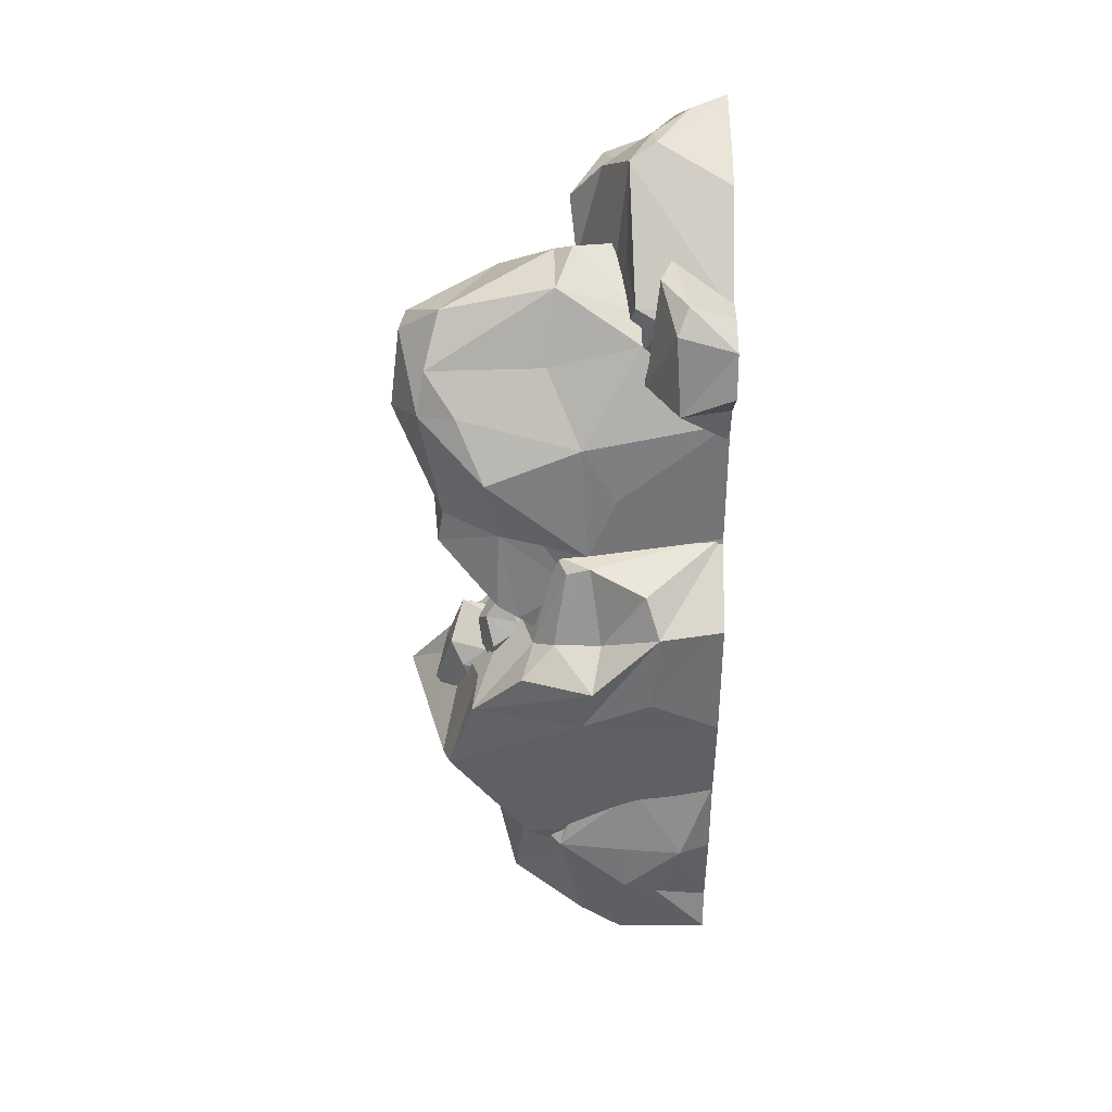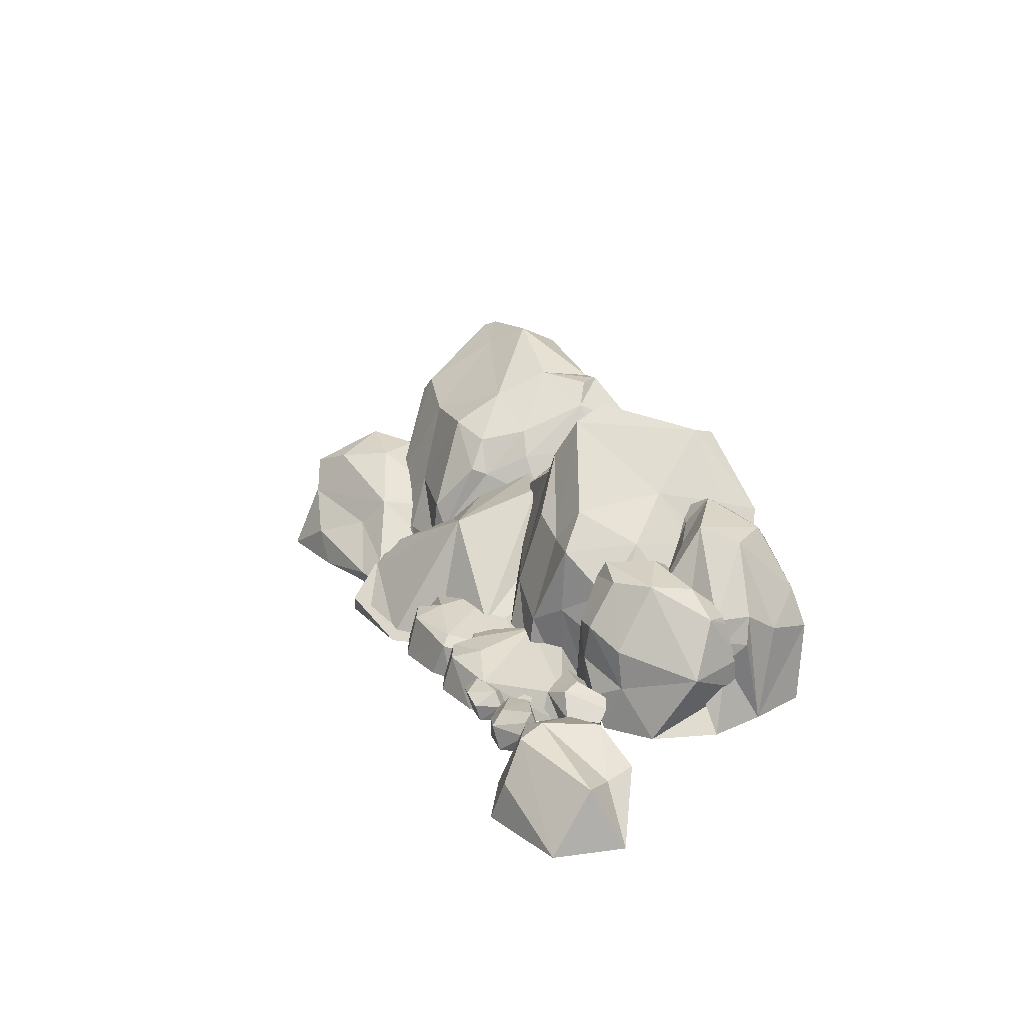
<metadata>
{"format":"obj","ext":"obj","renderer":"f3d","projection":"perspective","resolution":1024,"background":"white","views":[{"elev":-70.4,"azim":89.4,"up":"+Y"},{"elev":20.5,"azim":-128.2,"up":"+Z"}]}
</metadata>
<code>
g zhucheng_yewai_370_zawu06
v 4.729 -45.03 47.41
v 13.75 -93.47 113.4
v 41.34 -45.94 110.9
v 48.09 -104.2 86.27
v 46.38 -129.1 90.71
v 59.8 -118.1 53.37
v 76.58 -90.93 158.7
v 69.23 -125.9 151.9
v 124.2 -108.6 180
v 156.9 2.317 52.94
v 102.5 -43.55 52.3
v 129.9 -33.84 57.43
v 190.4 -22.95 78.76
v 217.8 -1.007 74.14
v 282.3 -44.48 -0.003373
v 282.3 -44.48 -0.003373
v 273.5 -3.406 -0.003463
v 277.1 -61.32 20.75
v 34.53 -91.64 143
v 51.59 -51.78 126.5
v 126.9 27.81 19.07
v 48.4 -17.85 0.02152
v 171.6 13.48 34.29
v -130.2 -4.831 58.87
v -178.6 -1.3 50.17
v -150.9 -3.081 76.15
v -11.99 -64.45 141.3
v -50.37 -38.87 174.5
v -32.38 -70.38 142.1
v 92.23 -152.8 128.7
v 60.65 -139.9 121.5
v 53.51 -134.5 97.13
v 45.97 -131.7 73.22
v 80.04 -138.7 58.47
v 110 -145.5 77.64
v 22.04 -95.18 99.61
v 10.9 -102.1 114
v -211 -38.5 0.00614
v -206 -79.53 0.006139
v -202.6 -87.31 49.43
v -209 -51.55 59.22
v -165.5 -106.2 48.08
v -141.7 -111.5 17.06
v -139.2 -112.6 50.28
v 76.74 -4.225 61.25
v 83.37 38.29 53.23
v 27.85 26.51 81.28
v -1.223 -72.49 143.1
v -21.03 -86.62 149.4
v -8.074 -86.89 119.9
v 193.6 -51.23 80.65
v 156.8 -88.03 64.72
v 255.3 -101.4 54.47
v 246 -61.89 67.59
v 177.1 -112.3 171.2
v 183.2 -63.09 133.9
v 150.3 -96.93 165.2
v -129.2 -51.91 91.79
v -103.6 -44.82 123.6
v -125 -5.846 102.7
v -151.4 -19.62 66.98
v 167.6 -115.1 175.3
v 16.71 -97.17 106.6
v 17.58 -110.9 119.8
v 1.029 -113.4 111.4
v -203.3 -14.21 43.26
v -201.3 -14.86 56.12
v -191.4 -85.26 72.78
v -168.9 -73.69 112.1
v -180.5 -45.4 111.4
v -136.6 -111.2 85.99
v -0.9152 -142.1 65.39
v -22.27 -161.3 70.31
v 10.52 -163.6 34.78
v -20.25 -145.6 108.5
v -46.42 -126.5 136.3
v 99.85 -27.23 126.6
v 85.4 4.019 71.58
v 66.32 -14.77 100.8
v 70.89 -27.59 119.9
v -25.82 -63.07 152.6
v -49.44 -70.12 158.9
v 63.45 38.13 -0.003432
v -130 -27.13 76.97
v -144.8 -28.57 103.7
v -122.9 -52.19 106.7
v -130.2 -64.86 123.3
v -160.3 -29.21 120
v 205.4 -110.8 55.04
v 184.4 -135 50.79
v 183.5 -142.7 -0.003318
v 244.2 -110.2 -0.003209
v 56.42 -123.5 0.006139
v 36.46 -43.87 99.01
v 73.19 -35.08 80.95
v 176.1 -27.82 63.31
v 133.9 -19.87 73.4
v 145.4 -43.36 123.6
v 191.8 -62.29 124
v 206.7 -91.67 93.29
v -11.73 -37.79 121.4
v 182.1 -131.8 153.1
v 193.8 -129.3 92.26
v 1.069 -87.44 121.7
v -55.17 18.2 109.1
v -39.34 -6.548 142.5
v -41.08 25.95 58.3
v -53.3 -13.74 167.4
v -95.69 18.91 122.6
v 136.6 -68.25 61
v 243.1 -32.78 57.96
v 251.4 0.6613 41.86
v 242.1 5.948 65.4
v 14.32 -96.13 124.8
v 8.193 -89.39 126.7
v -0.157 -103.5 133.4
v -5.626 -114.7 114.3
v 3.992 -111.8 128.9
v -12.83 -115.5 124.4
v -195.6 -12.31 70.18
v -209.5 -27.37 74.09
v -126.3 -93.53 105.5
v -100.9 -83 91.9
v -100.2 -117.4 44.22
v -86.8 -113.8 67.9
v 90.51 -57.9 144
v -10.41 -90.74 129.8
v 0.1477 -85.19 112.9
v 97.42 -13.46 44.83
v 92.13 29.75 43.29
v -32.35 -151.5 37.61
v -45.71 -149.5 75.38
v -51.13 -137.4 2.2e-05
v -128.2 -111.9 104.4
v -155.6 -84.37 63.8
v -123.1 -103.7 0.006143
v -24.97 -12.76 124.3
v 127.1 -146.6 144.1
v 127 -140.4 164.6
v 32.32 -156.4 42.24
v 42.85 -142.3 72.17
v -6.221 -125.9 102.5
v 97.54 49.99 31.86
v 75.49 74.07 -0.003438
v 45.52 71.78 -0.00346
v -25.11 -57.58 140.3
v -59.97 -64.58 153.2
v -8.994 -110.6 107.6
v -30.5 -113.7 133.3
v -11.25 -96.8 120
v 266.9 -16.08 26.05
v -158.2 -92.12 96.35
v 17.16 -97.25 114.9
v -47.15 42.35 10.65
v -76.07 46.4 12.22
v -78.09 43.45 46.22
v 141.2 11.72 19.91
v -171.2 -101.5 29.98
v -182.9 -82.73 -0.003519
v 0.6259 -22.39 102.4
v -11.71 -15.75 84.97
v 125.5 -144.7 0.006158
v 165.2 -137.9 46.76
v 264.6 -97.11 39.88
v 267.4 -81.8 41.49
v -5.595 -70.97 119.3
v 204.8 31.02 21.1
v 137.9 36.41 8.494
v 1.518 -54.58 122.2
v 73.38 3.82 40.81
v 59.5 -23.08 96.98
v 78.63 1.698 54.91
v 190.6 -53.15 33.31
v -28.41 45.33 28.07
v 13.45 -87.1 108.1
v 46.25 -104.6 155.5
v 51.73 -120.6 154.7
v -136.2 18.64 28.53
v -145.8 11.33 60.75
v -130.2 26.32 76.48
v -78.73 24.6 99.57
v -104.5 37.94 101.5
v -102.2 38.62 59.8
v 210.6 -103.4 83.36
v 179.9 -122.5 47.74
v 209 -87.84 61.28
v -20.54 -91.93 112.7
v -22.82 -95.42 128.9
v 229.9 16.51 45.1
v -105.4 -72.6 98.61
v 45.06 -32.06 90.63
v -2.188 -138.6 91.03
v 225.5 -37.3 84.8
v -120.5 -108.8 82.51
v 55.82 -126.5 0.006139
v 15.62 -123 0.006139
v 33.16 -79.33 94.09
v 152.1 -135 96.6
v -33.1 -92.71 142.6
v -15.02 -103.8 131.3
v 155.9 -108.7 59.68
v 169.7 -144.6 21.74
v -212.2 0.1067 0.006134
v 126.6 -2.397 40.75
v 95.59 8.872 -0.00348
v 90.61 3.443 42.25
v -98.76 31.73 -0.003385
v 144.1 0.6489 23.33
v 160.9 -16.72 46.04
v -23.65 13.55 49.27
v -44.44 22.26 31.49
v -56.32 48.17 10.29
v -78.48 32.28 12.05
v -157.2 -51.1 58.14
v 9.292 -20.09 80.69
v -10.31 1.282 22.44
v 7.097 -22.2 105.1
v 11.43 58.66 0.02247
v -5.712 -55.49 39.39
v 12.67 -155.7 0.006152
v -129.7 3.034 88.97
v -89.78 -111.2 78.4
v -26.58 -97.09 119.5
v -2.798 -82.11 114.3
v -85.85 -94.09 154
v -118 26.65 4.845
v -123.2 31.91 48.13
v -213.4 -22.81 56.96
v -22.4 -111.8 125.7
v 1.088 -104.2 102.1
v 38.78 -138.6 84.84
v 26.59 -125.5 80.39
v -51.57 -91.73 133.3
v -34.59 -97.62 124.2
v -44.24 50.01 9.442
v 16.76 -48.49 108.9
v 0.02256 -121.9 97.97
v 9.254 -127.5 110.4
v -104.7 -64.04 108.8
v -128.4 18.81 15.41
v 17.88 -132.4 122.1
v 243.2 29.73 -0.003484
v -140.6 -102.8 -0.003531
v -98.33 -115 0.006137
v 151.4 -141.2 160.7
v -85.91 -109.2 149.7
v 23.15 -57.9 72.96
v 146.3 -147 45.07
v 179.6 -176.3 30.98
v 203.5 -151.8 38.89
v 172.2 -178.9 -0.003084
v 194.4 -171.2 25.09
v 115.6 -140.7 0.006157
v 136.5 -172.1 28.09
v 208.4 -124.1 31.52
v 189.8 -134.4 -0.003358
v 184.9 -156.5 -0.00279
v 179.6 -176.3 30.98
v 141.7 -117.4 42.39
v 118.1 -122 26.56
v 154.8 -115.8 45.23
v 172.2 -178.9 -0.003084
v 147.8 -177.7 -0.003008
v 135 -151.6 -0.003309
v -121.3 -88.37 111.7
v 256.8 -92.96 -0.003273
v 188.7 35.24 -0.003462
v 152.5 33.86 -0.003515
v -171.8 46.17 30.74
v -170 48.18 56.26
v -145.6 51.36 66.14
v -138.3 49.31 41.59
v -108.1 6.867 50.53
v -111.1 32.51 9.203
v -108.9 19.68 64.13
v -211.4 18.51 42.57
v -191.5 36.62 0.006136
v -204.4 -25.12 23.16
v -206.8 -22.5 44.74
v -125.9 5.068 65.33
v -119.4 9.04 85.95
v -133.1 -25.48 85.72
v -172.8 24.1 95.65
v -147.6 -1.71 99.17
v -128.7 23.86 98.79
v -148.7 34.52 93.55
v -123.6 26.58 88.56
v -129.8 45.36 64.05
v -181.6 -3.175 90.3
v -163.4 -15.24 80.89
v -203.5 0.6413 77.03
v -196.7 -29.27 61.8
v -152.5 52.94 21.02
v -160.5 50.52 -0.003449
v -212.2 0.1067 0.006134
v -193.4 -26.95 69.64
v -139.3 46.14 3.665
v -123.5 41.37 35.69
v -27.56 56.74 24.58
v -65.65 34.34 33
v -33.01 23.87 9.441
v -19.68 62.56 12.23
v -84.53 102.2 -0.003412
v -91.36 95.59 19.93
v -54.46 93.95 24.28
v -49.71 98.73 -0.00335
v -40.05 82.09 24.69
v -47.19 69.26 29.24
v 25.45 70.7 0.006123
v 50.66 22.41 27.51
v 114.1 40.82 24.18
v -65.89 78.57 28.61
v -122.1 51.47 10.31
v -157 50.6 -0.003472
v -138.6 61.79 -0.001948
v -135.5 77.46 24.19
v -136.7 81.17 13.67
v -156.8 78.67 -0.003416
v -160.9 82.08 16.48
v -211.9 144.2 53.39
v -257.9 132.6 30.43
v -228.4 113.3 49.11
v 98.53 70.32 9.63
v -102.7 13.46 5.668
v -93.01 30.67 33.11
v -132.4 63.33 17.57
v -137.5 123.8 15.26
v -160.5 116.1 14.37
v -157.3 113.5 21.95
v -149.3 101.7 22.52
v -136.2 115 23.31
v -148.8 63.97 32.8
v -147.4 49.64 18.7
v -134.3 42.71 19.63
v -221.4 93.64 0.00605
v -255.5 111.9 32.29
v -282.3 139.6 0.006058
v -194 142 45.03
v -174.7 147.8 0.006049
v -206.2 178.1 0.006044
v -216.4 176 26.03
v -214.6 162.5 49.78
v -264.7 178.9 0.006051
v -269 155 37.02
v -126.3 53.01 29.44
v -130 74.9 8.726
v -129.4 64.72 26.5
v -164.1 53.12 24.01
v -174.1 65.92 13.53
v -169 64 -0.003444
v -124.5 114.7 -0.00346
v -142.5 122 -0.003423
v -124.9 115.4 12.89
v -90.15 107.9 15.62
v -106.3 97.37 19.65
v -83.27 93.44 20.84
v -102.5 110.9 11.4
v -112.2 96.84 10.42
v -106.3 97.37 19.65
v -90.15 107.9 15.62
v -200.2 113.6 43.35
v -224.3 113.6 24.23
v -156.1 110.9 -0.003436
v -156.8 98.02 1.408
v -130.1 91.11 11.74
v -132 90.07 20.89
v -179.7 129.9 0.006449
v -221.4 93.64 0.00605
v -156.8 78.67 -0.003416
v -206.2 178.1 0.006044
v -94.57 90.01 -0.003448
v -104.2 87.94 9.799
v -108.5 97.67 -0.003457
v -144.9 97.3 -0.00348
v -156.1 110.9 -0.003436
v -102.9 107 -0.003435
v -102.5 110.9 11.4
v -88.62 101.9 -0.003442
v -77.84 101 12.45
v -83.67 93.41 -0.003357
v 120.4 44.07 -0.003479
v 100.9 68.85 -0.00349
v 36.37 79.67 0.006121
v -171.6 58.66 20.42
v -151.2 76.1 29.81
v -158.3 49.5 10.8
v -85.96 87.88 18.59
v -82.7 87.13 -0.003363
v -127 55.62 15.44
v -118.2 102.8 15.57
v -99.29 98.33 -0.003388
v -139.2 67.93 -0.003414
v 23.26 39.05 26.98
v -120.8 97.33 20.8
v -157 50.6 -0.003472
v 118.7 27.04 0.006137
v -102.9 107 -0.003435
v -153.1 103.9 10.54
v -33.69 85.47 -0.003363
v -130.1 91.11 11.74
v -118.2 102.8 15.57
v -112.5 68.52 14.65
v -169 64 -0.003444
v -25.21 76.37 -0.003408
v -79.37 23.16 30.92
v -100.1 88.84 15.7
v -120.1 66.84 -0.003482
v -88.71 100 -0.003457
v 32.52 43.2 28.96
v -5.566 20.8 37.37
v 27.07 10.33 13.81
v 40.4 49.02 16.6
v -24.44 88.63 -0.003402
v -33.17 85.26 21.85
v 10.38 85.19 -0.003401
v 20.04 68.55 29.06
v 3.55 60.37 33.3
v -72.29 49.78 21.94
v -29.39 78.84 27.55
v 30.01 69.86 -0.003391
v 22.78 73.99 7.677
v -19.28 9.619 35.29
v -32.92 17.12 37.48
v -39.2 84.79 -0.003317
v -78.98 57.35 15.17
v 5.632 80.4 28.65
v 34.88 62.82 -0.003413
v -59.99 53.3 -0.003472
v -54.72 -82.99 139.7
f 1 2 3
f 4 5 6
f 7 8 9
f 10 11 12
f 10 12 13
f 10 13 14
f 15 16 17
f 17 18 15
f 19 7 20
f 21 22 10
f 10 23 21
f 24 25 26
f 27 28 29
f 30 31 32
f 30 32 33
f 33 34 35
f 30 33 35
f 5 36 37
f 38 39 40
f 40 41 38
f 42 43 44
f 45 46 47
f 48 49 50
f 51 52 53
f 53 54 51
f 55 56 57
f 58 59 60
f 60 61 58
f 57 9 62
f 63 64 65
f 66 67 25
f 68 69 70
f 40 42 71
f 71 68 40
f 72 73 74
f 73 75 76
f 77 78 79
f 79 80 77
f 81 82 49
f 83 22 21
f 84 85 86
f 69 87 88
f 53 89 90
f 91 92 53
f 93 6 5
f 47 94 95
f 96 97 98
f 99 100 96
f 101 28 27
f 102 103 100
f 100 99 102
f 29 104 27
f 105 106 107
f 59 108 109
f 109 60 59
f 12 110 51
f 111 112 113
f 114 115 116
f 117 118 119
f 70 88 120
f 120 121 70
f 70 69 88
f 122 123 87
f 71 124 125
f 97 78 77
f 77 98 97
f 20 7 126
f 98 126 57
f 57 56 98
f 127 115 128
f 129 130 45
f 131 132 133
f 134 135 136
f 107 106 137
f 35 138 30
f 8 31 139
f 140 141 72
f 37 142 5
f 143 144 145
f 81 146 147
f 147 82 81
f 119 148 117
f 29 149 150
f 142 37 76
f 151 112 111
f 111 18 151
f 122 87 69
f 68 71 152
f 114 64 153
f 107 154 155
f 155 156 107
f 144 143 157
f 158 42 40
f 40 39 158
f 158 159 43
f 124 71 44
f 94 160 161
f 41 70 121
f 162 163 35
f 92 164 53
f 165 54 53
f 146 48 166
f 81 49 48
f 23 167 168
f 168 21 23
f 132 131 74
f 76 132 73
f 104 169 27
f 101 27 169
f 98 56 96
f 139 30 138
f 62 9 139
f 170 171 172
f 96 100 173
f 160 47 174
f 175 115 153
f 7 176 177
f 178 179 180
f 115 127 116
f 181 109 108
f 182 181 156
f 156 183 182
f 184 103 185
f 185 186 184
f 187 50 188
f 113 112 189
f 87 123 190
f 85 87 86
f 170 191 171
f 19 20 3
f 192 72 141
f 72 192 73
f 51 13 12
f 14 13 193
f 159 158 39
f 122 71 194
f 152 71 122
f 195 33 196
f 118 64 114
f 114 116 118
f 65 64 118
f 118 117 65
f 104 36 197
f 103 198 163
f 99 55 102
f 62 139 102
f 102 55 62
f 188 49 199
f 49 188 50
f 200 119 118
f 118 116 200
f 28 101 106
f 91 53 90
f 90 201 202
f 38 66 203
f 204 205 206
f 48 146 81
f 156 155 207
f 207 183 156
f 208 205 204
f 209 208 204
f 95 45 47
f 54 111 193
f 193 111 113
f 174 210 160
f 211 212 213
f 136 133 132
f 132 134 136
f 58 61 214
f 135 59 58
f 139 9 8
f 34 162 35
f 47 46 143
f 143 145 47
f 75 142 76
f 73 192 75
f 98 77 126
f 77 80 126
f 24 26 84
f 89 201 90
f 181 105 107
f 107 156 181
f 154 107 215
f 215 216 154
f 18 17 151
f 169 217 101
f 107 137 215
f 47 218 174
f 126 7 9
f 9 57 126
f 161 219 94
f 182 109 181
f 60 109 182
f 182 180 60
f 220 131 133
f 131 220 74
f 60 180 221
f 139 31 30
f 3 2 19
f 20 171 3
f 122 222 123
f 128 223 127
f 200 127 223
f 166 48 224
f 225 149 29
f 29 28 225
f 25 88 26
f 84 26 85
f 183 207 226
f 226 227 183
f 37 36 104
f 150 149 37
f 206 78 97
f 97 204 206
f 204 97 209
f 14 193 113
f 38 41 121
f 121 228 38
f 99 96 56
f 99 56 55
f 106 105 181
f 229 200 223
f 65 230 63
f 60 221 61
f 5 141 93
f 141 5 231
f 52 51 110
f 232 196 33
f 63 153 64
f 129 157 143
f 143 130 129
f 199 233 234
f 174 218 235
f 210 174 212
f 104 197 169
f 217 169 236
f 153 115 114
f 41 40 68
f 68 70 41
f 58 214 135
f 237 232 238
f 2 237 238
f 231 5 142
f 75 192 142
f 94 47 160
f 25 120 88
f 87 190 239
f 125 194 71
f 226 240 227
f 34 33 195
f 195 162 34
f 148 119 229
f 200 229 119
f 150 104 29
f 37 104 150
f 108 106 181
f 108 28 106
f 180 227 178
f 91 90 202
f 80 20 126
f 171 20 80
f 200 116 127
f 100 186 173
f 184 100 103
f 33 32 232
f 232 32 31
f 185 103 163
f 1 3 191
f 171 191 3
f 149 76 37
f 220 93 74
f 140 93 141
f 46 45 130
f 130 143 46
f 49 82 199
f 177 19 241
f 174 235 212
f 212 211 210
f 78 206 172
f 172 79 78
f 21 168 83
f 112 151 17
f 17 242 112
f 159 243 43
f 43 243 244
f 197 36 4
f 5 4 36
f 48 50 224
f 209 97 96
f 102 139 245
f 198 245 138
f 138 35 198
f 42 158 43
f 165 164 18
f 53 164 165
f 132 76 246
f 246 134 132
f 152 69 68
f 122 69 152
f 197 236 169
f 22 11 10
f 218 47 145
f 57 62 55
f 124 43 244
f 125 124 244
f 89 53 52
f 201 89 52
f 177 31 8
f 7 177 8
f 183 180 182
f 227 180 183
f 87 239 86
f 239 84 86
f 125 222 194
f 122 194 222
f 108 59 225
f 225 28 108
f 142 192 231
f 141 231 192
f 188 234 187
f 199 234 188
f 171 79 172
f 80 79 171
f 100 184 186
f 179 221 180
f 61 221 179
f 197 247 236
f 217 236 247
f 115 175 128
f 247 215 217
f 137 217 215
f 7 19 176
f 85 88 87
f 88 85 26
f 101 137 106
f 137 101 217
f 14 113 189
f 189 23 10
f 14 189 10
f 140 74 93
f 74 140 72
f 248 249 250
f 249 251 252
f 253 254 248
f 255 248 250
f 256 255 252
f 252 257 256
f 258 248 254
f 253 259 260
f 259 253 248
f 248 255 261
f 250 252 255
f 262 258 254
f 254 263 262
f 264 263 254
f 253 264 254
f 248 261 259
f 25 67 120
f 67 228 121
f 121 120 67
f 228 67 66
f 66 38 228
f 203 66 25
f 227 240 178
f 225 59 265
f 265 134 225
f 42 44 71
f 124 44 43
f 134 265 135
f 265 59 135
f 241 31 177
f 241 238 31
f 31 238 232
f 245 198 103
f 103 102 245
f 139 138 245
f 92 266 164
f 164 266 15
f 15 18 164
f 242 267 167
f 168 167 267
f 267 268 168
f 268 83 168
f 269 270 271
f 271 272 269
f 273 274 275
f 276 270 269
f 269 277 276
f 276 278 279
f 280 281 282
f 283 284 285
f 286 285 287
f 286 287 288
f 286 288 271
f 286 283 285
f 289 290 284
f 291 279 292
f 269 272 293
f 293 294 269
f 289 284 283
f 278 276 277
f 277 295 278
f 279 291 276
f 270 286 271
f 281 284 282
f 289 291 296
f 291 289 283
f 293 272 297
f 289 296 290
f 274 287 275
f 269 294 277
f 270 283 286
f 274 288 287
f 298 274 297
f 284 290 282
f 292 296 291
f 275 287 285
f 292 279 278
f 281 285 284
f 285 281 275
f 274 298 288
f 288 298 272
f 272 271 288
f 297 272 298
f 299 300 301
f 301 302 299
f 303 304 305
f 305 306 303
f 302 307 308
f 308 299 302
f 309 310 311
f 300 308 312
f 313 314 315
f 316 317 318
f 318 319 316
f 320 321 322
f 309 311 323
f 324 325 326
f 327 328 329
f 329 330 331
f 327 329 331
f 332 333 334
f 335 336 337
f 338 339 340
f 340 341 338
f 326 300 304
f 342 341 343
f 343 344 342
f 334 345 332
f 346 347 313
f 300 299 308
f 348 333 332
f 349 319 318
f 318 350 349
f 351 352 353
f 354 355 356
f 357 358 359
f 359 360 357
f 361 320 322
f 322 362 361
f 352 363 328
f 328 327 352
f 330 329 364
f 365 366 364
f 367 361 368
f 369 317 315
f 315 346 313
f 343 341 370
f 371 372 373
f 344 321 320
f 344 343 337
f 365 364 374
f 364 328 375
f 376 377 354
f 354 378 376
f 378 379 380
f 381 323 311
f 382 383 323
f 319 349 384
f 384 385 319
f 384 349 386
f 316 319 385
f 379 387 380
f 388 387 372
f 345 334 389
f 313 334 314
f 338 341 342
f 327 331 353
f 353 390 351
f 332 347 316
f 316 385 332
f 347 317 316
f 372 359 358
f 361 339 338
f 320 361 338
f 300 326 325
f 391 392 304
f 310 309 393
f 330 364 366
f 331 330 366
f 366 394 331
f 381 382 323
f 321 337 336
f 333 395 334
f 394 390 353
f 322 321 336
f 322 336 362
f 311 396 381
f 311 310 396
f 362 336 335
f 335 361 362
f 358 373 372
f 358 357 397
f 397 373 358
f 389 334 313
f 313 347 389
f 374 398 375
f 353 352 327
f 348 332 385
f 385 384 348
f 378 354 379
f 356 379 354
f 329 328 364
f 380 387 388
f 305 399 306
f 400 401 402
f 345 389 347
f 403 395 386
f 399 302 404
f 405 325 324
f 300 325 405
f 406 372 387
f 406 359 372
f 375 398 364
f 374 364 398
f 386 349 403
f 384 386 348
f 305 304 312
f 315 317 346
f 347 346 317
f 361 367 339
f 379 356 387
f 356 406 387
f 392 407 326
f 304 392 326
f 323 383 309
f 388 372 371
f 371 408 388
f 353 331 394
f 337 321 344
f 304 303 391
f 344 320 342
f 342 320 338
f 386 395 333
f 386 333 348
f 356 359 406
f 305 312 307
f 300 312 304
f 399 305 307
f 399 307 302
f 312 308 307
f 347 332 345
f 409 410 411
f 411 412 409
f 413 414 415
f 412 416 417
f 417 409 412
f 418 410 419
f 410 409 417
f 420 415 421
f 422 411 410
f 410 418 423
f 424 425 414
f 426 421 415
f 420 412 427
f 410 423 422
f 426 414 419
f 419 417 426
f 414 418 419
f 425 428 418
f 414 425 418
f 414 413 424
f 426 417 416
f 410 417 419
f 420 421 412
f 421 426 416
f 421 416 412
f 82 147 429
f 429 233 199
f 82 429 199
f 134 246 225
f 38 159 39
f 18 111 54
f 54 165 18
f 112 242 167
f 167 189 112
f 54 193 51
f 189 167 23
f 251 257 252
f 250 249 252
f 13 51 193
f 414 426 415
f 73 132 74
f 283 270 276
f 276 291 283
f 149 225 246
f 246 76 149
f 177 176 19
f 241 19 2
f 2 238 241
f 198 35 163

</code>
